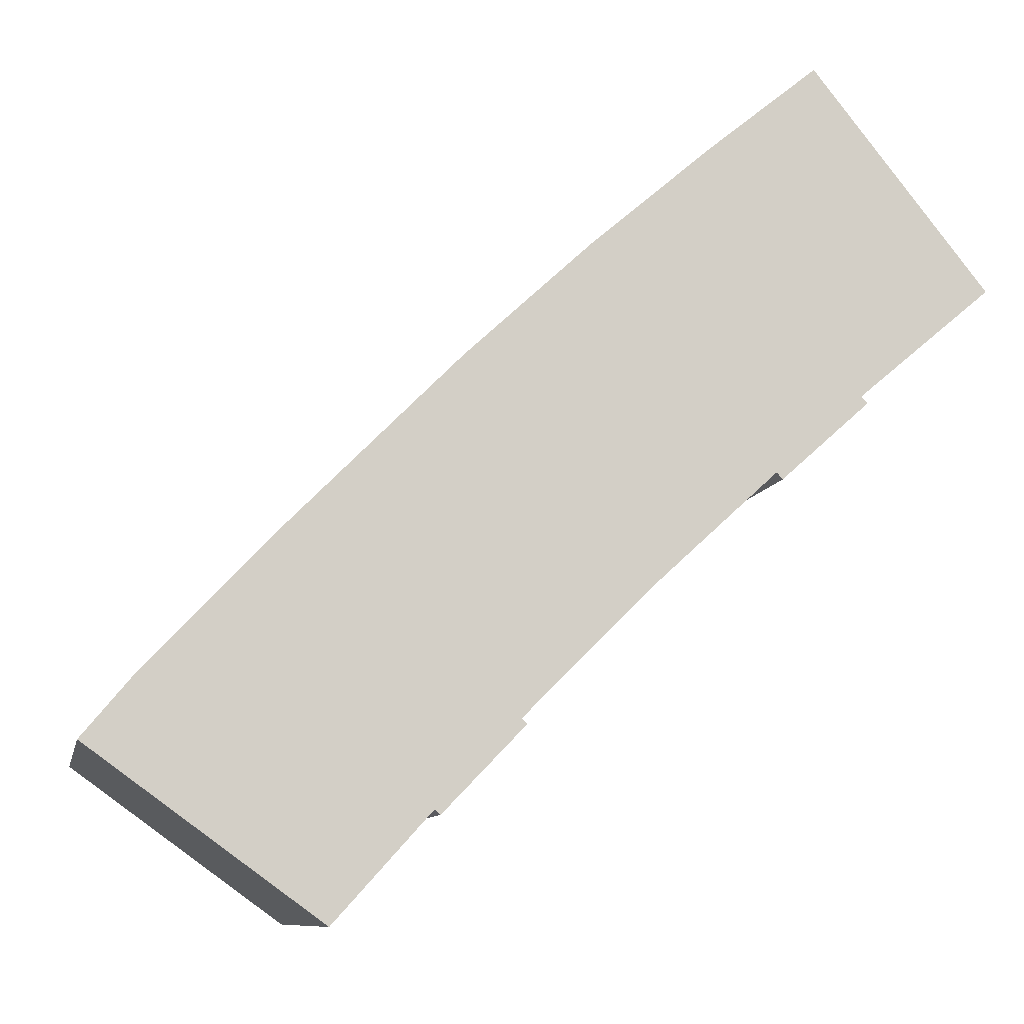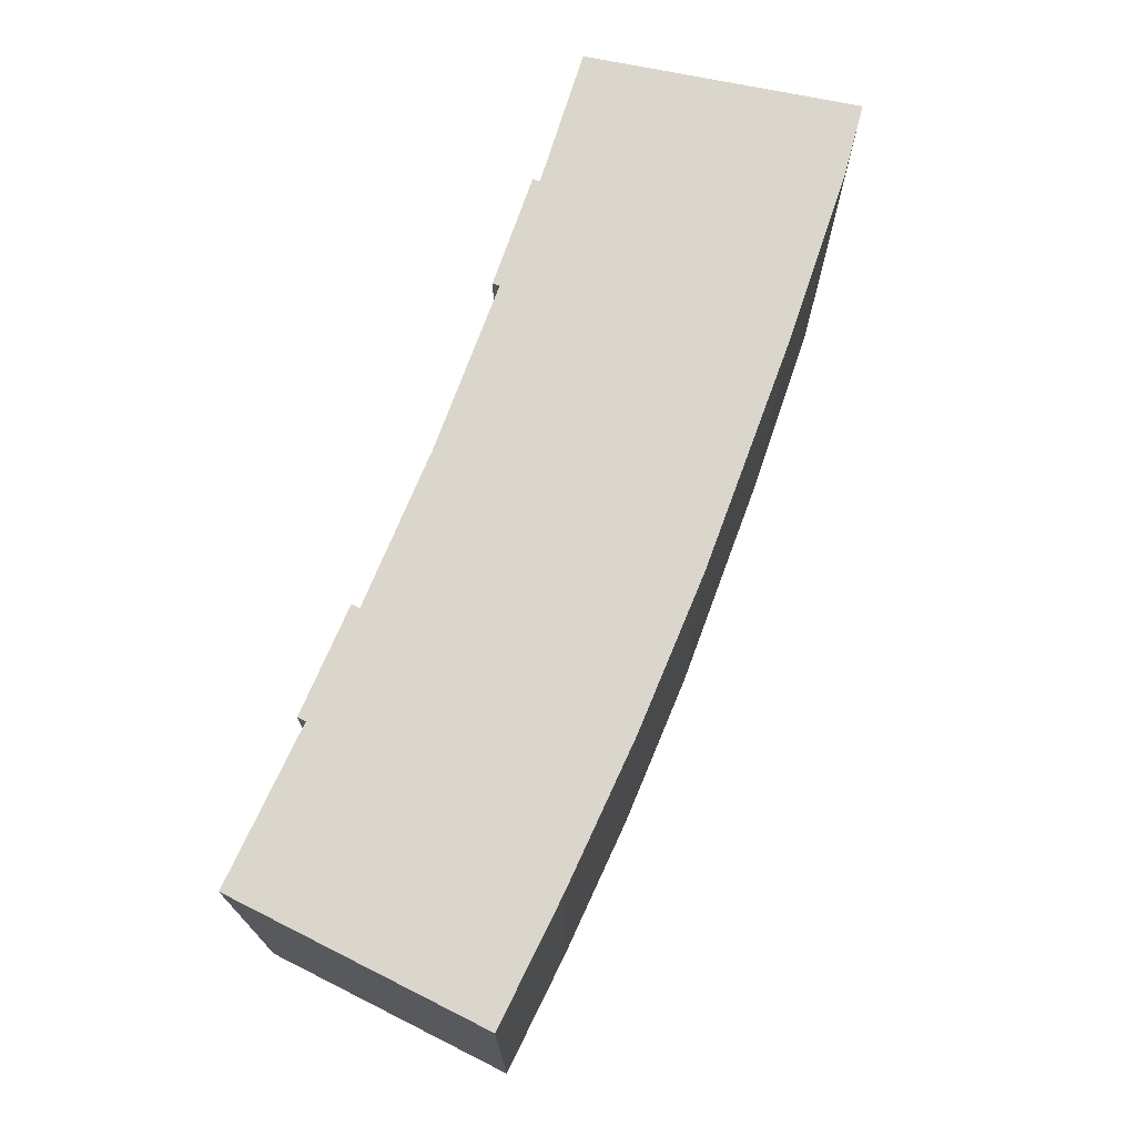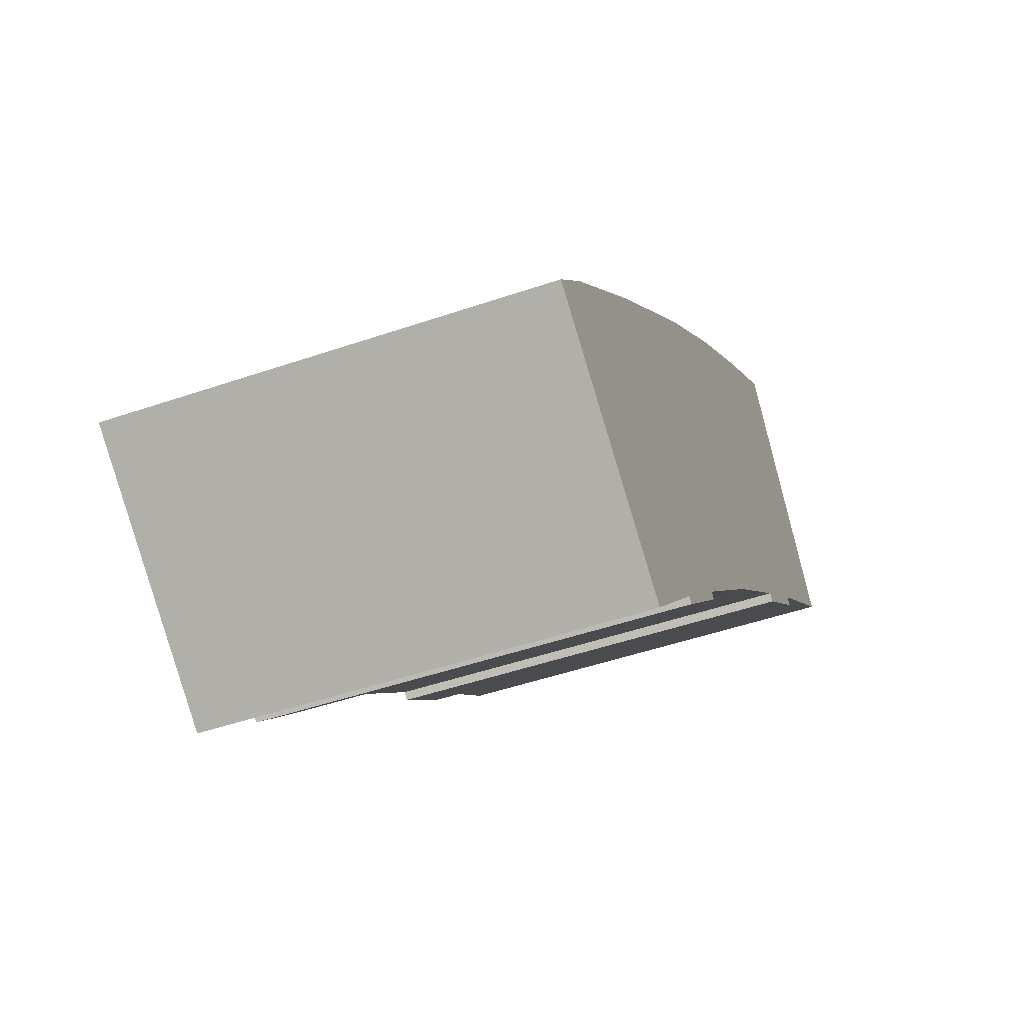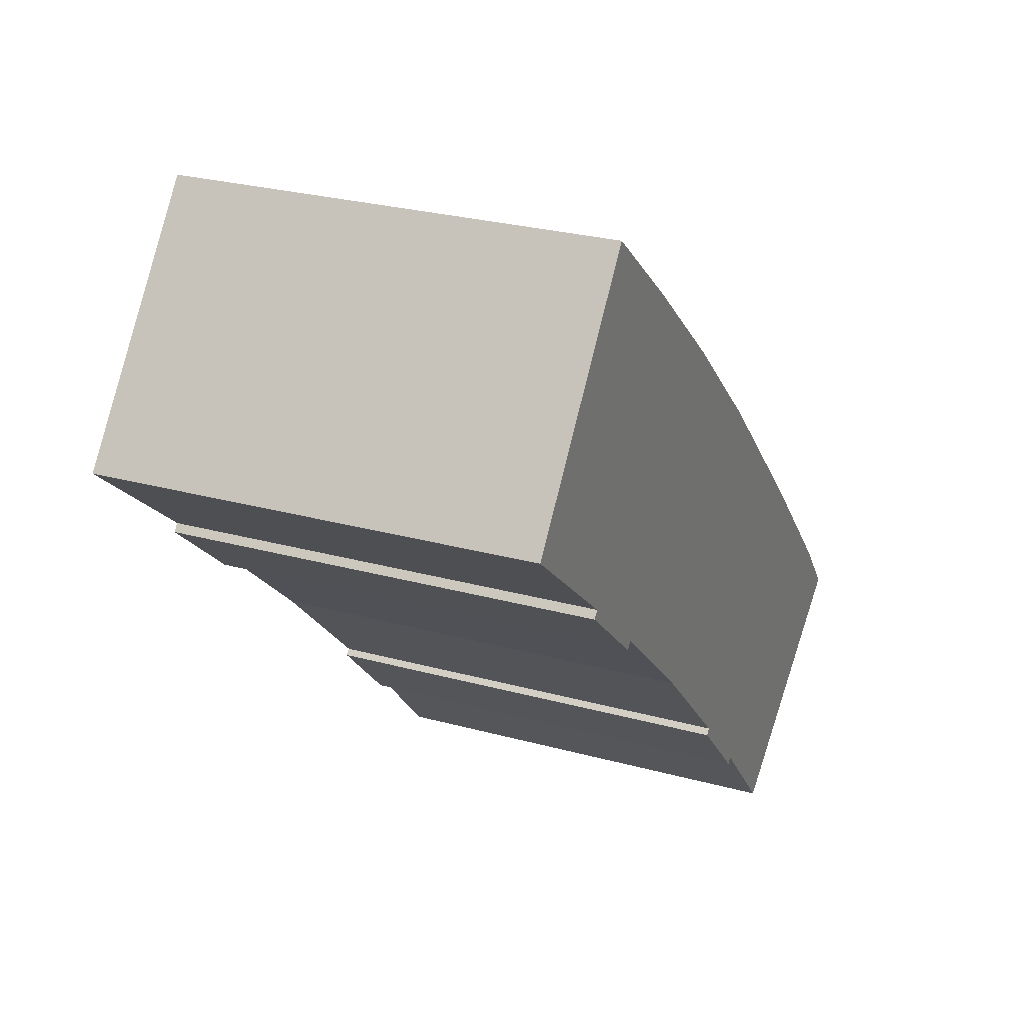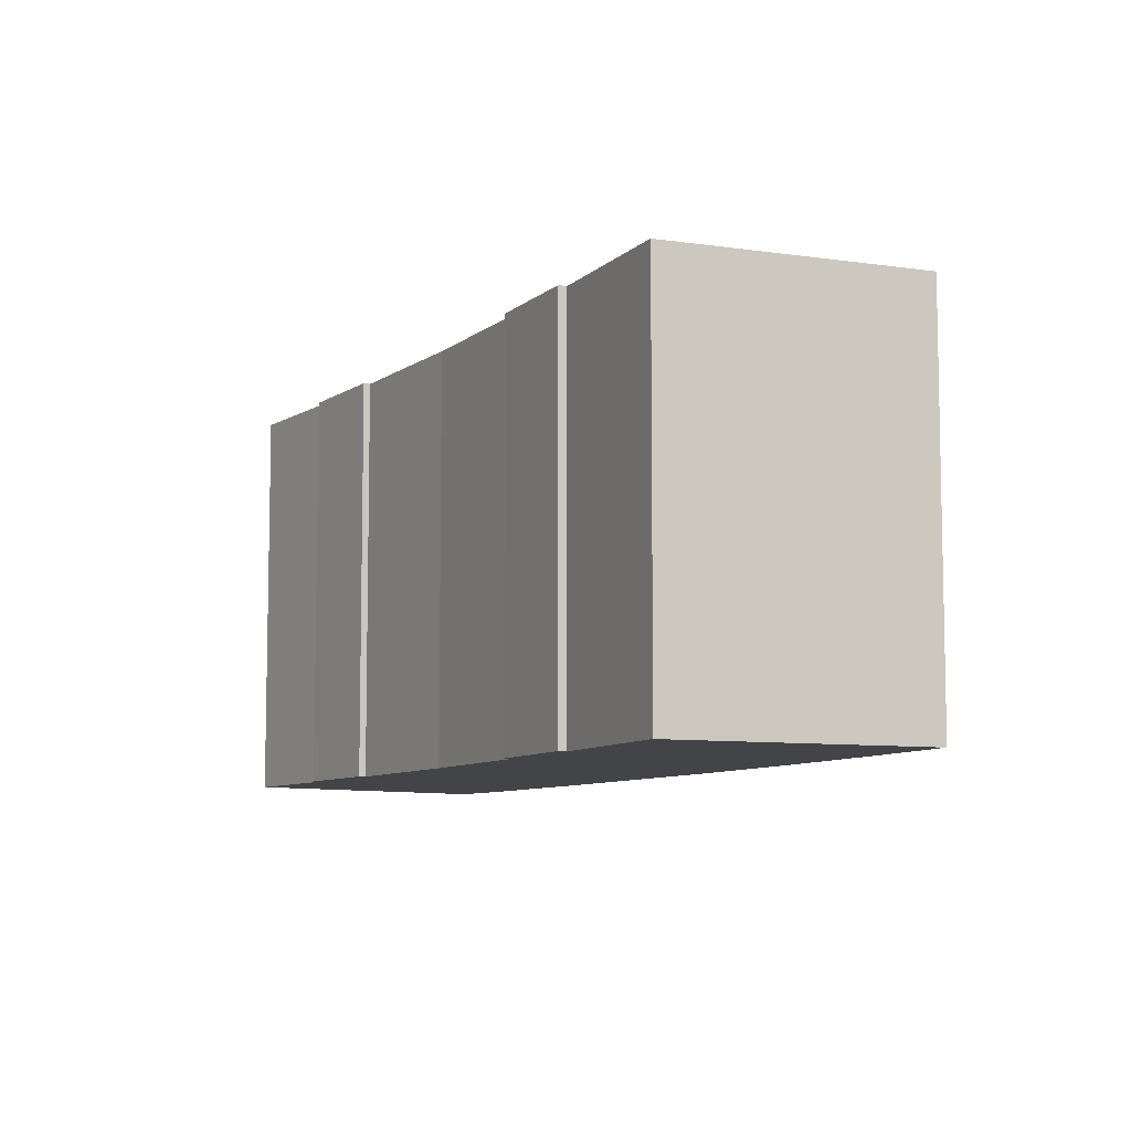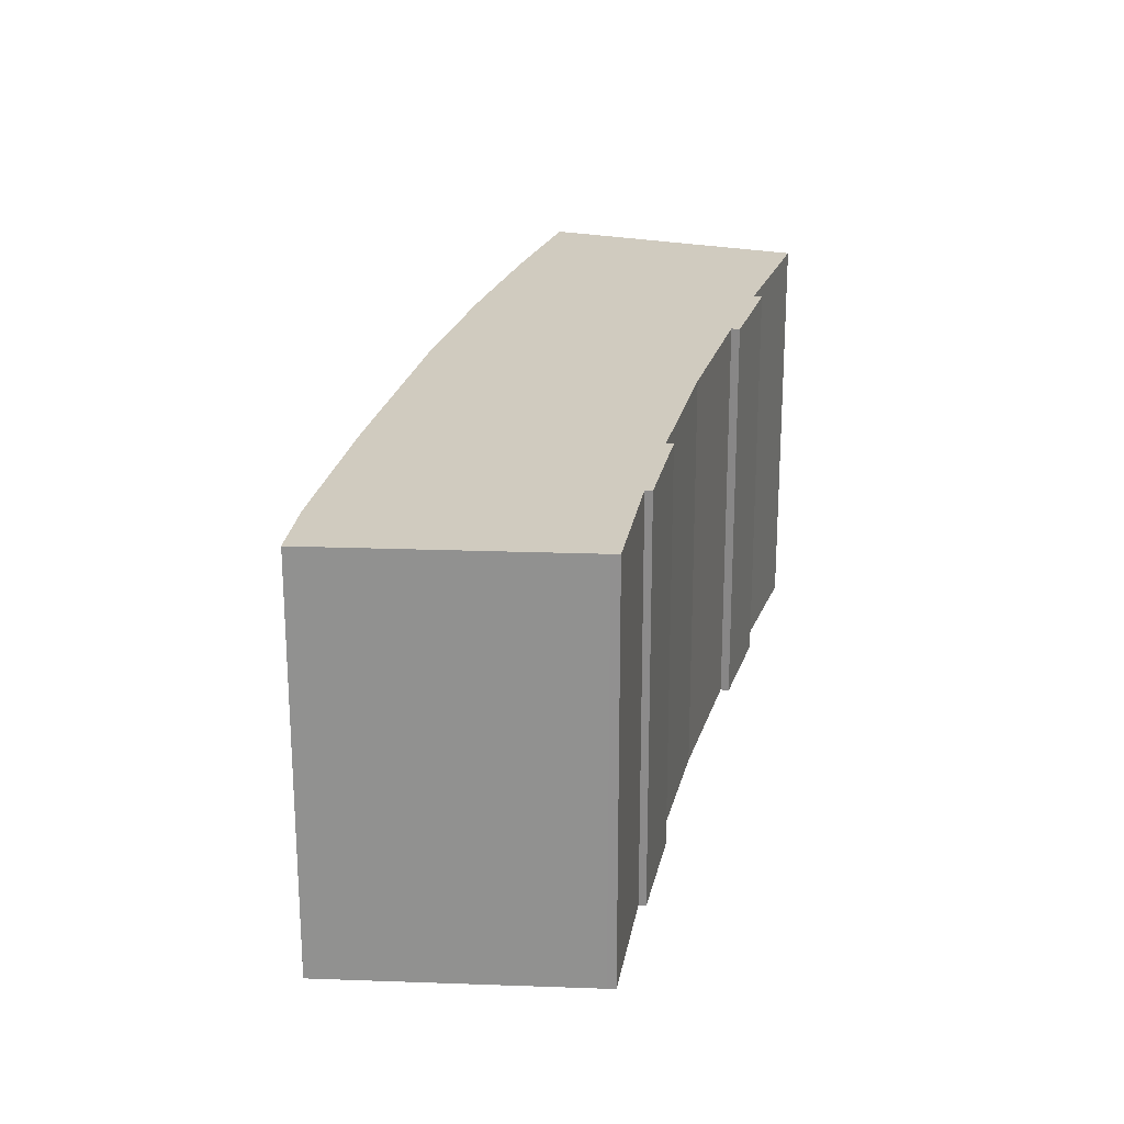
<metadata>
{"format":"obj","ext":"obj","renderer":"f3d","projection":"perspective","resolution":1024,"background":"white","views":[{"elev":-9.4,"azim":168.8,"up":"+Z"},{"elev":73.5,"azim":-24.7,"up":"+Y"},{"elev":-48.0,"azim":111.1,"up":"+Z"},{"elev":27.1,"azim":-66.9,"up":"+Z"},{"elev":-8.1,"azim":-73.9,"up":"+Y"},{"elev":23.7,"azim":147.5,"up":"+Y"}]}
</metadata>
<code>
v  10.99 16.51 5.083
v  4.871 16.51 6.116
v  6.777 16.51 8.513
v  3.141 16.51 3.944
v  0.0003512 16.51 -0.0005219
v  5.155 16.51 -4.35
v  15.7 16.51 1.043
v  4.922 16.51 -4.611
v  8.338 16.51 -7.665
v  8.57 16.51 -7.404
v  20.54 16.51 -3.435
v  13.48 16.51 -11.91
v  27.15 16.51 -10.08
v  18.34 16.51 -16.78
v  32.22 16.51 -15.45
v  18.13 16.51 -16.98
v  21.51 16.51 -20.07
v  25.24 16.51 -24.21
v  25.52 16.51 -24.01
v  34.14 16.51 -17.75
v  21.3 16.51 -20.27
v  18.13 1.04e-15 -16.98
v  18.34 1.028e-15 -16.78
v  13.48 7.295e-16 -11.91
v  8.57 4.533e-16 -7.404
v  8.337 4.693e-16 -7.664
v  4.921 2.823e-16 -4.61
v  5.154 2.664e-16 -4.35
v  0 0 0
v  3.141 -2.416e-16 3.945
v  4.87 -3.746e-16 6.117
v  6.777 -5.213e-16 8.513
v  10.99 -3.113e-16 5.084
v  15.7 -6.388e-17 1.043
v  20.53 2.103e-16 -3.434
v  27.15 6.171e-16 -10.08
v  32.22 9.461e-16 -15.45
v  34.14 1.087e-15 -17.75
v  25.52 1.47e-15 -24.01
v  25.24 1.482e-15 -24.21
v  21.51 1.229e-15 -20.07
v  21.3 1.241e-15 -20.27
g defaultobject
f 1 2 3
f 2 1 4
f 4 1 5
f 5 1 6
f 6 1 7
f 6 7 8
f 8 7 9
f 9 7 10
f 11 10 7
f 10 11 12
f 12 11 13
f 12 13 14
f 14 13 15
f 14 15 16
f 16 15 17
f 17 15 18
f 18 15 19
f 19 15 20
f 21 16 17
f 14 22 23
f 22 14 16
f 12 23 24
f 23 12 14
f 10 24 25
f 24 10 12
f 26 10 25
f 10 26 9
f 8 26 27
f 26 8 9
f 6 27 28
f 27 6 8
f 5 28 29
f 28 5 6
f 4 29 30
f 29 4 5
f 2 30 31
f 30 2 4
f 3 31 32
f 31 3 2
f 33 3 32
f 3 33 1
f 34 1 33
f 1 34 7
f 35 7 34
f 7 35 11
f 36 11 35
f 11 36 13
f 37 13 36
f 13 37 15
f 38 15 37
f 15 38 20
f 39 20 38
f 20 39 19
f 40 19 39
f 19 40 18
f 17 40 41
f 40 17 18
f 42 17 41
f 17 42 21
f 16 42 22
f 42 16 21
f 31 33 32
f 33 31 34
f 34 31 30
f 34 30 29
f 34 29 35
f 35 29 36
f 36 29 28
f 36 28 27
f 36 27 25
f 25 27 26
f 42 41 22
f 25 37 36
f 37 25 24
f 37 24 38
f 38 24 23
f 38 23 39
f 39 23 41
f 41 23 22
f 39 41 40

</code>
